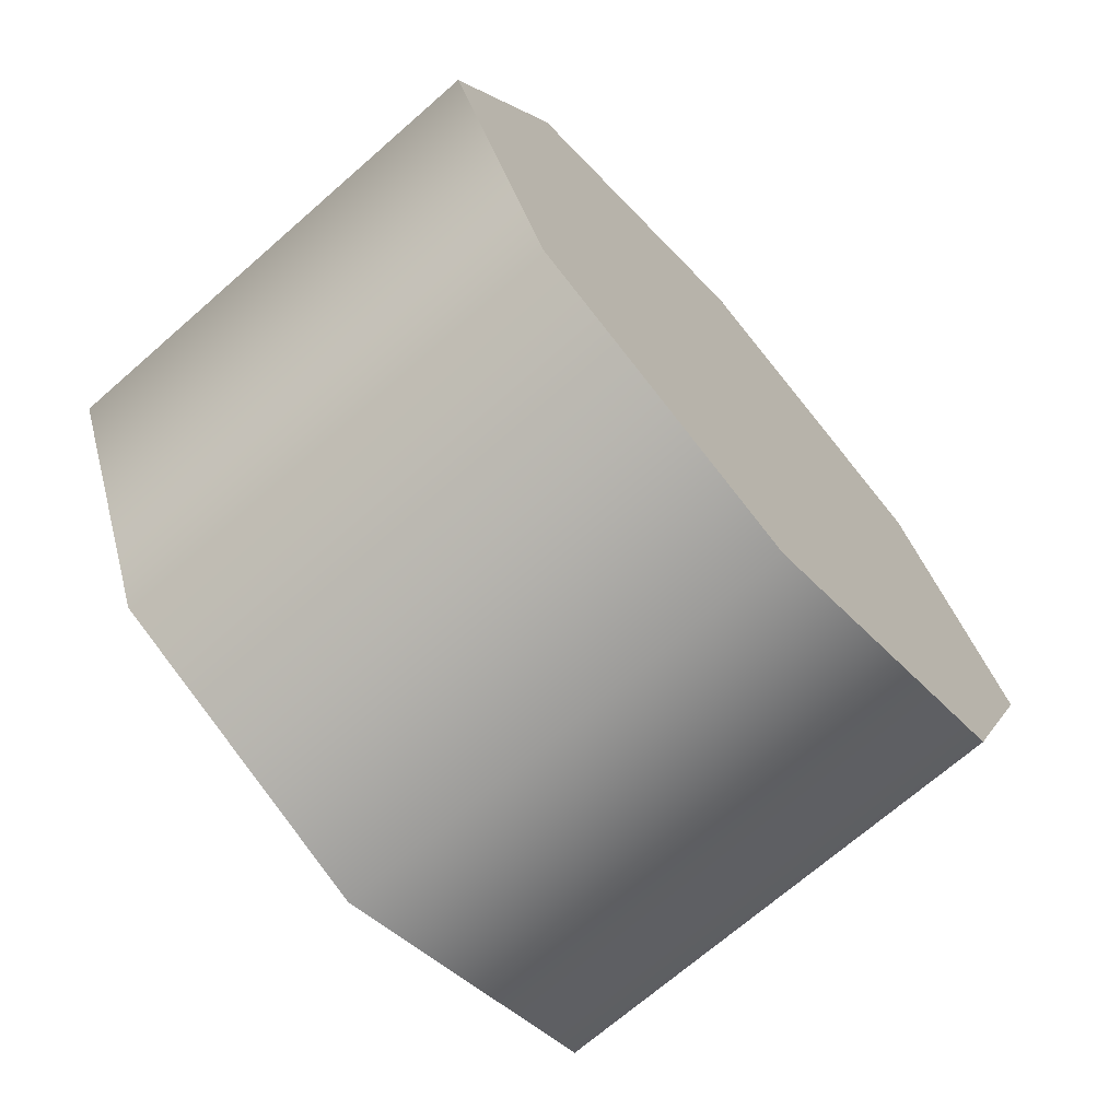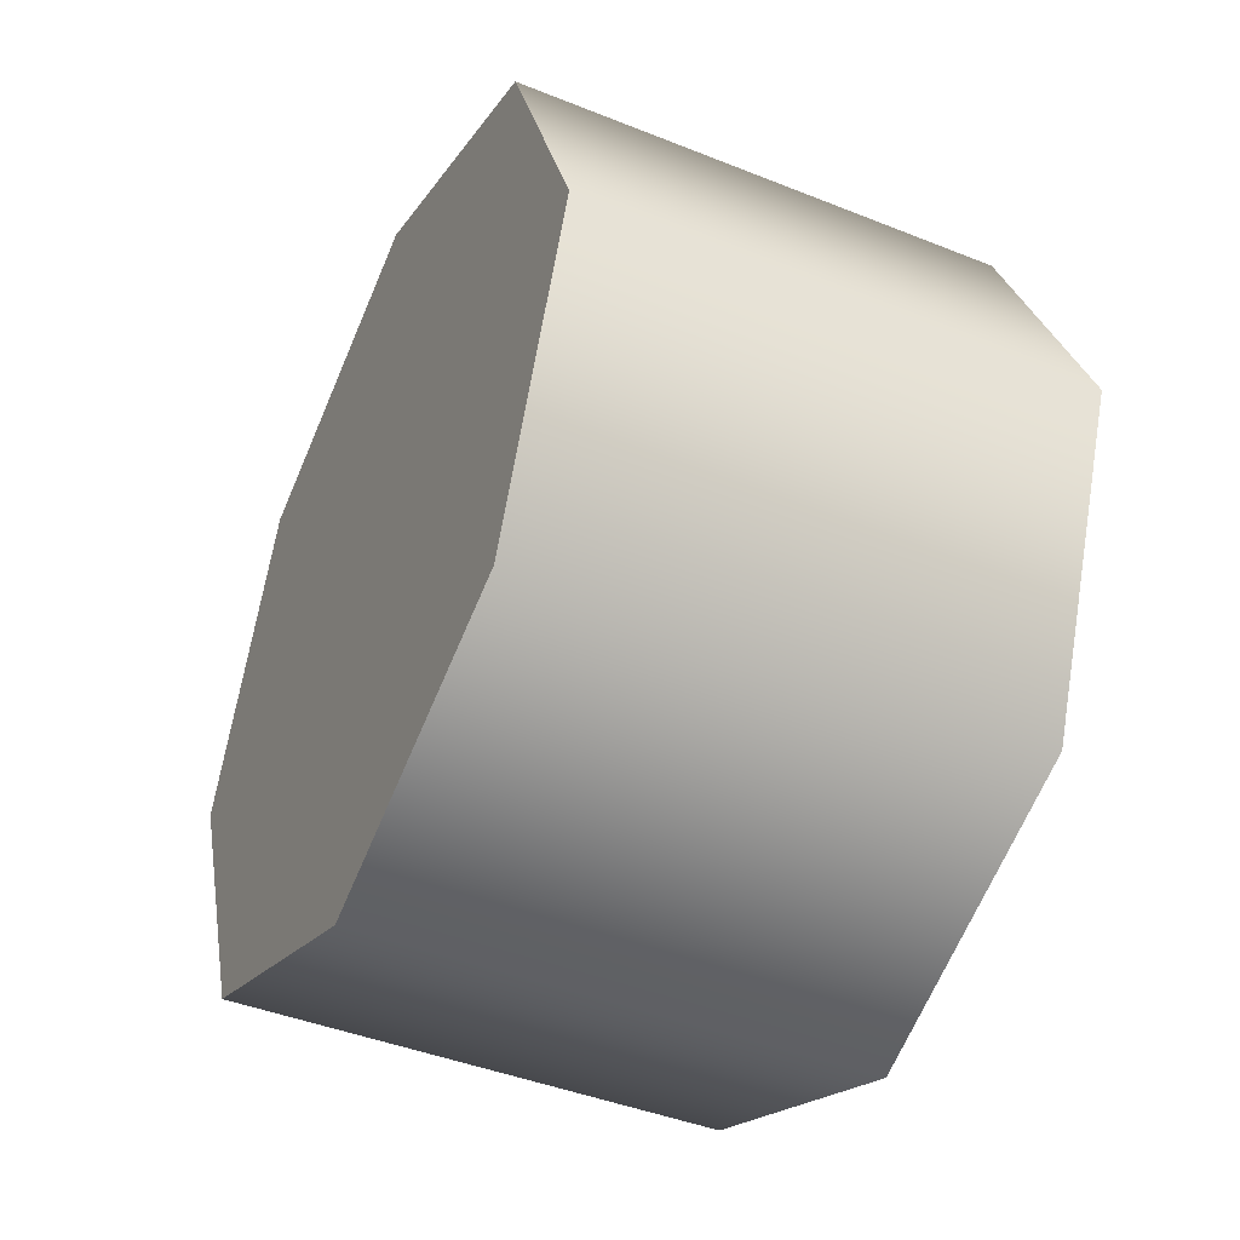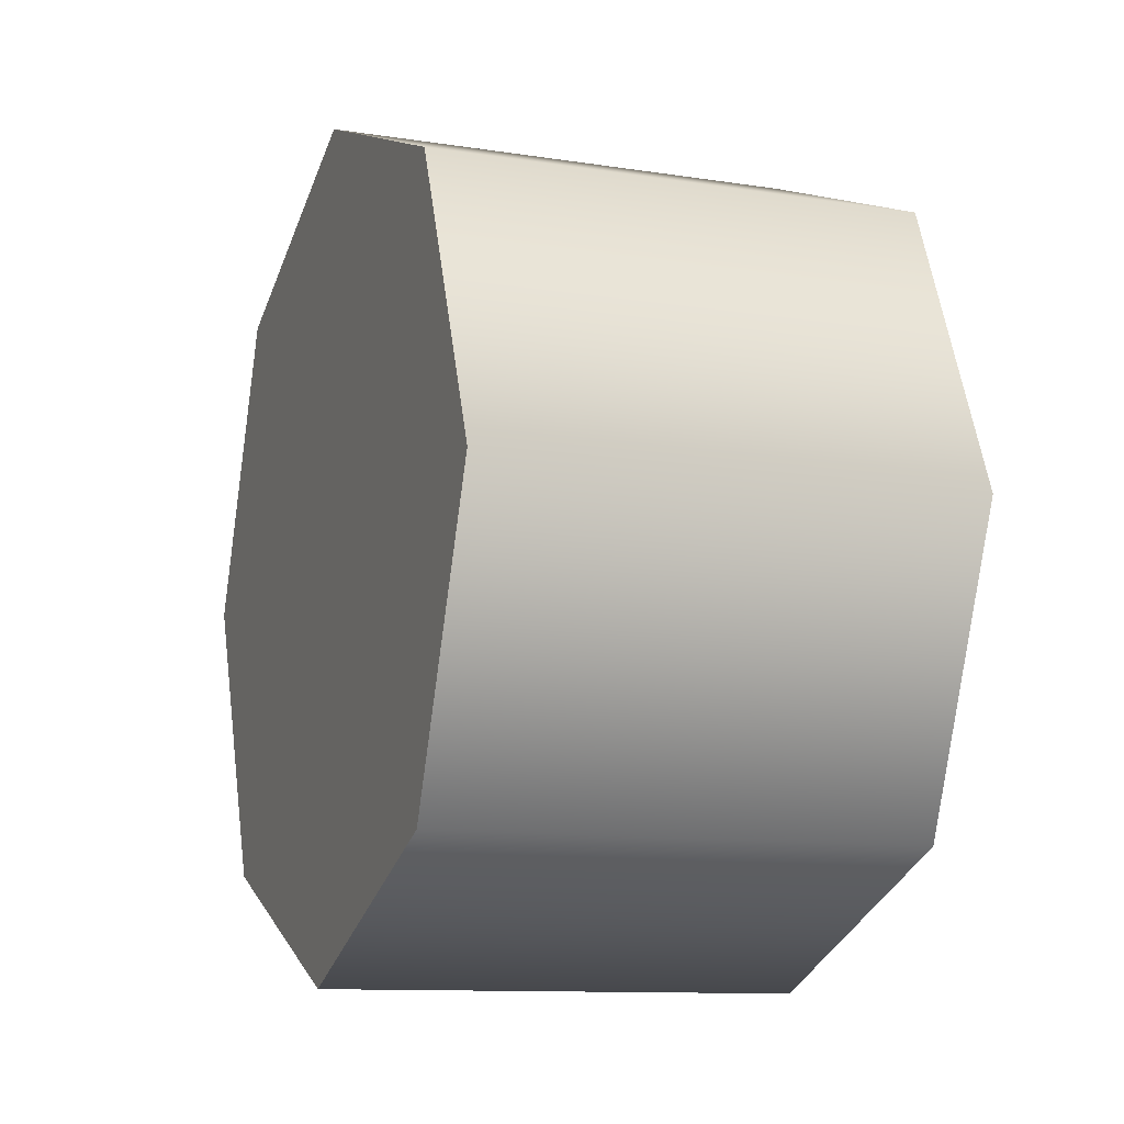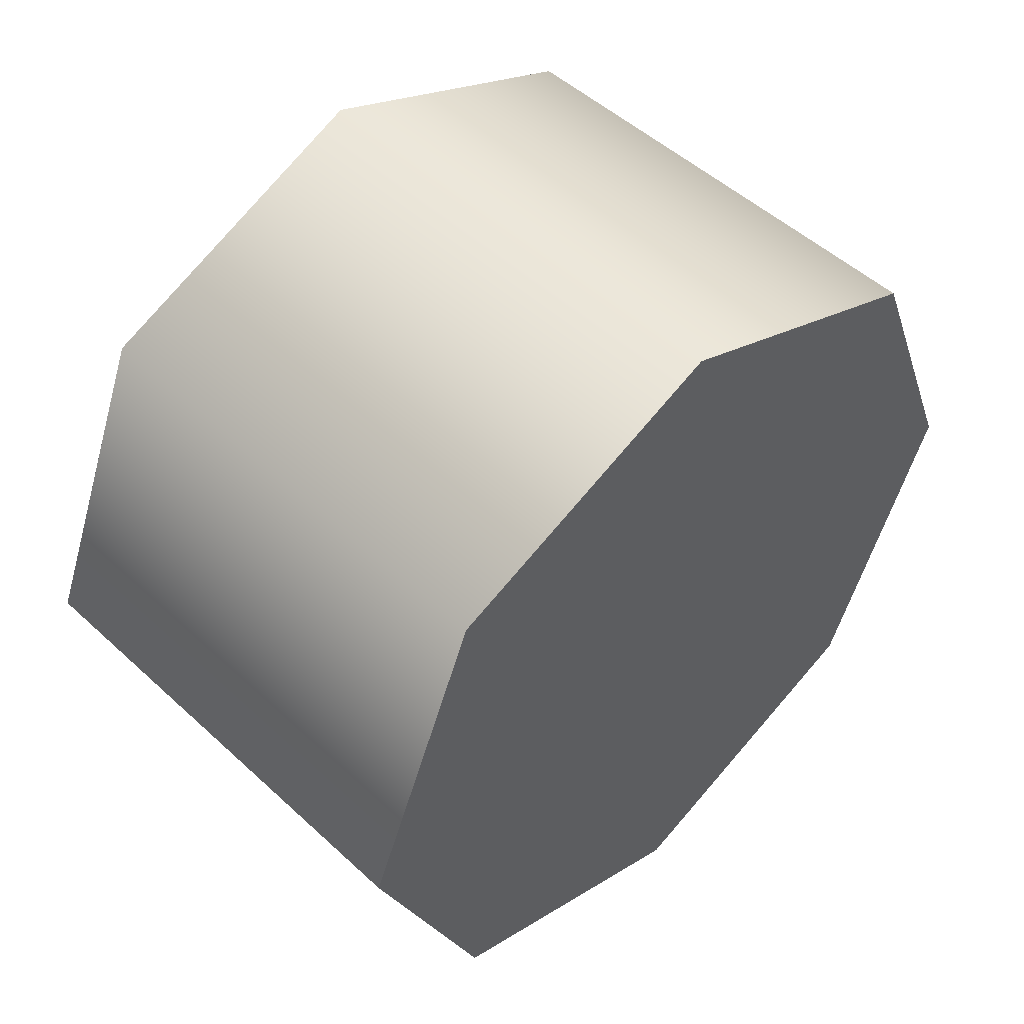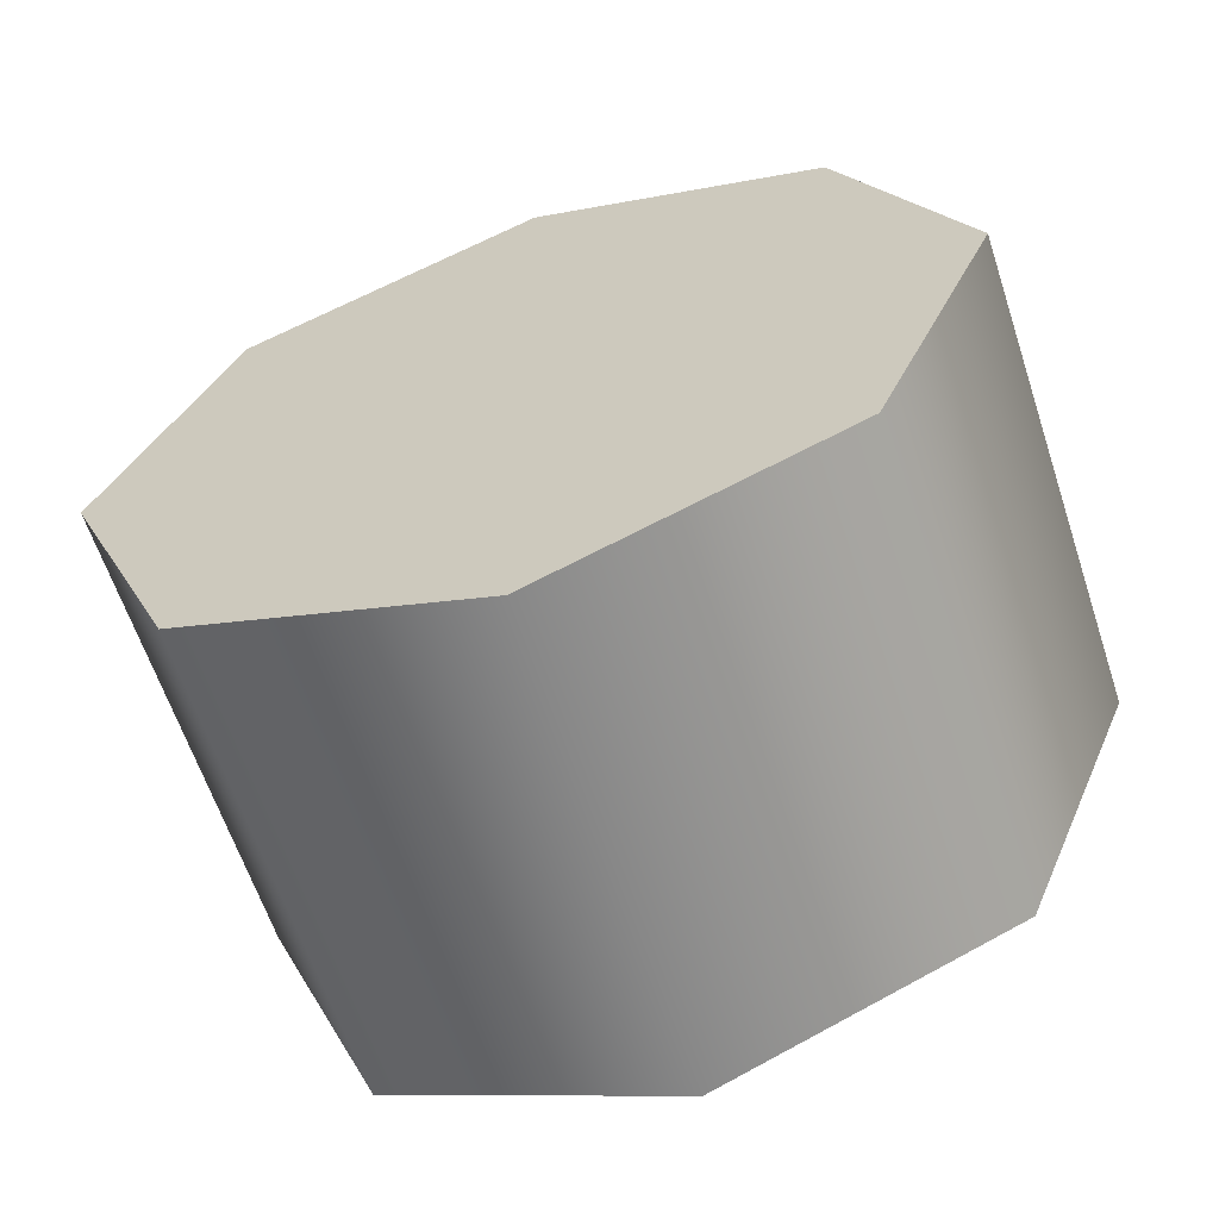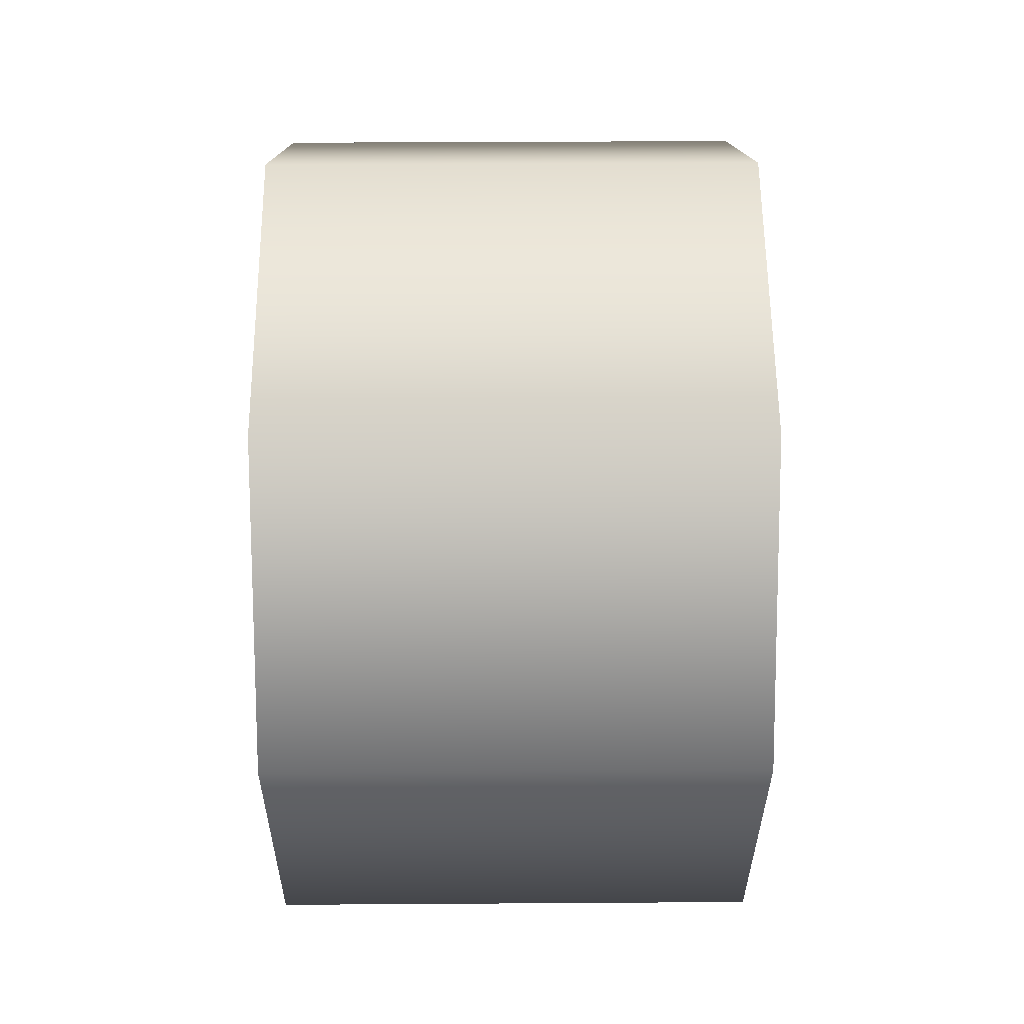
<metadata>
{"format":"obj","ext":"obj","renderer":"f3d","projection":"perspective","resolution":1024,"background":"white","views":[{"elev":-69.9,"azim":41.2,"up":"+Z"},{"elev":-43.4,"azim":-25.3,"up":"+Y"},{"elev":-11.2,"azim":-20.9,"up":"+Z"},{"elev":50.4,"azim":-134.8,"up":"+Y"},{"elev":-62.6,"azim":108.3,"up":"+Y"},{"elev":35.5,"azim":179.5,"up":"+Z"}]}
</metadata>
<code>
v -1.281 0.5847 0.1022
v -1.281 0.5294 0.2357
v -1.281 0.5847 0.3692
v -1.281 0.7182 0.4245
v -1.281 0.8517 0.3692
v -1.281 0.907 0.2357
v -1.281 0.8517 0.1022
v -1.281 0.7182 0.04694
v -1.281 0.5294 0.2357
v -1.064 0.5294 0.2357
v -1.064 0.5847 0.3692
v -1.281 0.5847 0.3692
v -1.064 0.7182 0.4245
v -1.281 0.7182 0.4245
v -1.281 0.7182 0.4245
v -1.064 0.7182 0.4245
v -1.064 0.8517 0.3692
v -1.281 0.8517 0.3692
v -1.064 0.907 0.2357
v -1.281 0.907 0.2357
v -1.281 0.907 0.2357
v -1.064 0.907 0.2357
v -1.064 0.8517 0.1022
v -1.281 0.8517 0.1022
v -1.064 0.7182 0.04694
v -1.281 0.7182 0.04694
v -1.281 0.7182 0.04694
v -1.064 0.7182 0.04694
v -1.064 0.5847 0.1022
v -1.281 0.5847 0.1022
v -1.064 0.5294 0.2357
v -1.281 0.5294 0.2357
v -1.064 0.5847 0.3692
v -1.064 0.5294 0.2357
v -1.064 0.5847 0.1022
v -1.064 0.7182 0.04694
v -1.064 0.8517 0.1022
v -1.064 0.907 0.2357
v -1.064 0.8517 0.3692
v -1.064 0.7182 0.4245
g group_67348976_140627909420368
f 1 2 3
f 3 4 1
f 1 4 5
f 5 6 1
f 1 6 7
f 7 8 1
f 9 10 11
f 11 12 9
f 12 11 13
f 13 14 12
f 15 16 17
f 17 18 15
f 18 17 19
f 19 20 18
f 21 22 23
f 23 24 21
f 24 23 25
f 25 26 24
f 27 28 29
f 29 30 27
f 30 29 31
f 31 32 30
f 33 34 35
f 35 36 33
f 33 36 37
f 37 38 33
f 33 38 39
f 39 40 33

</code>
